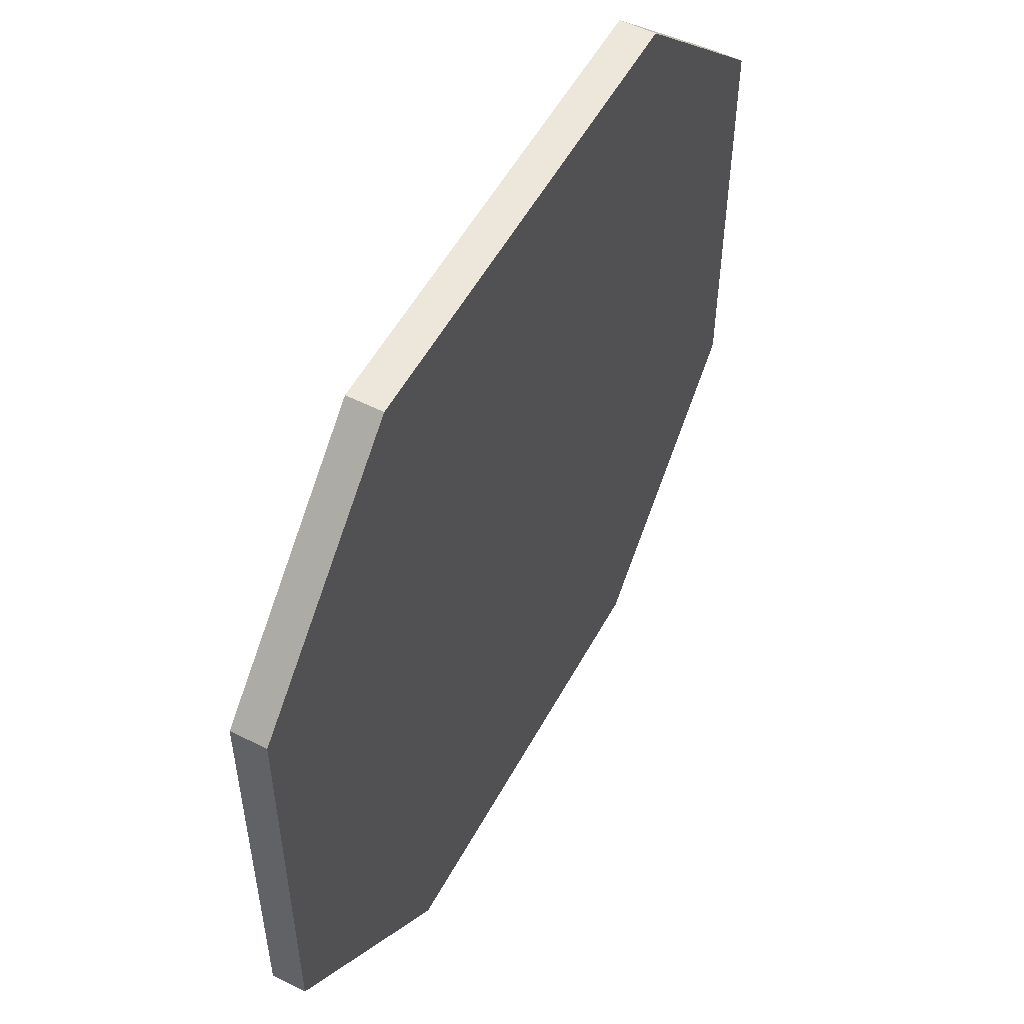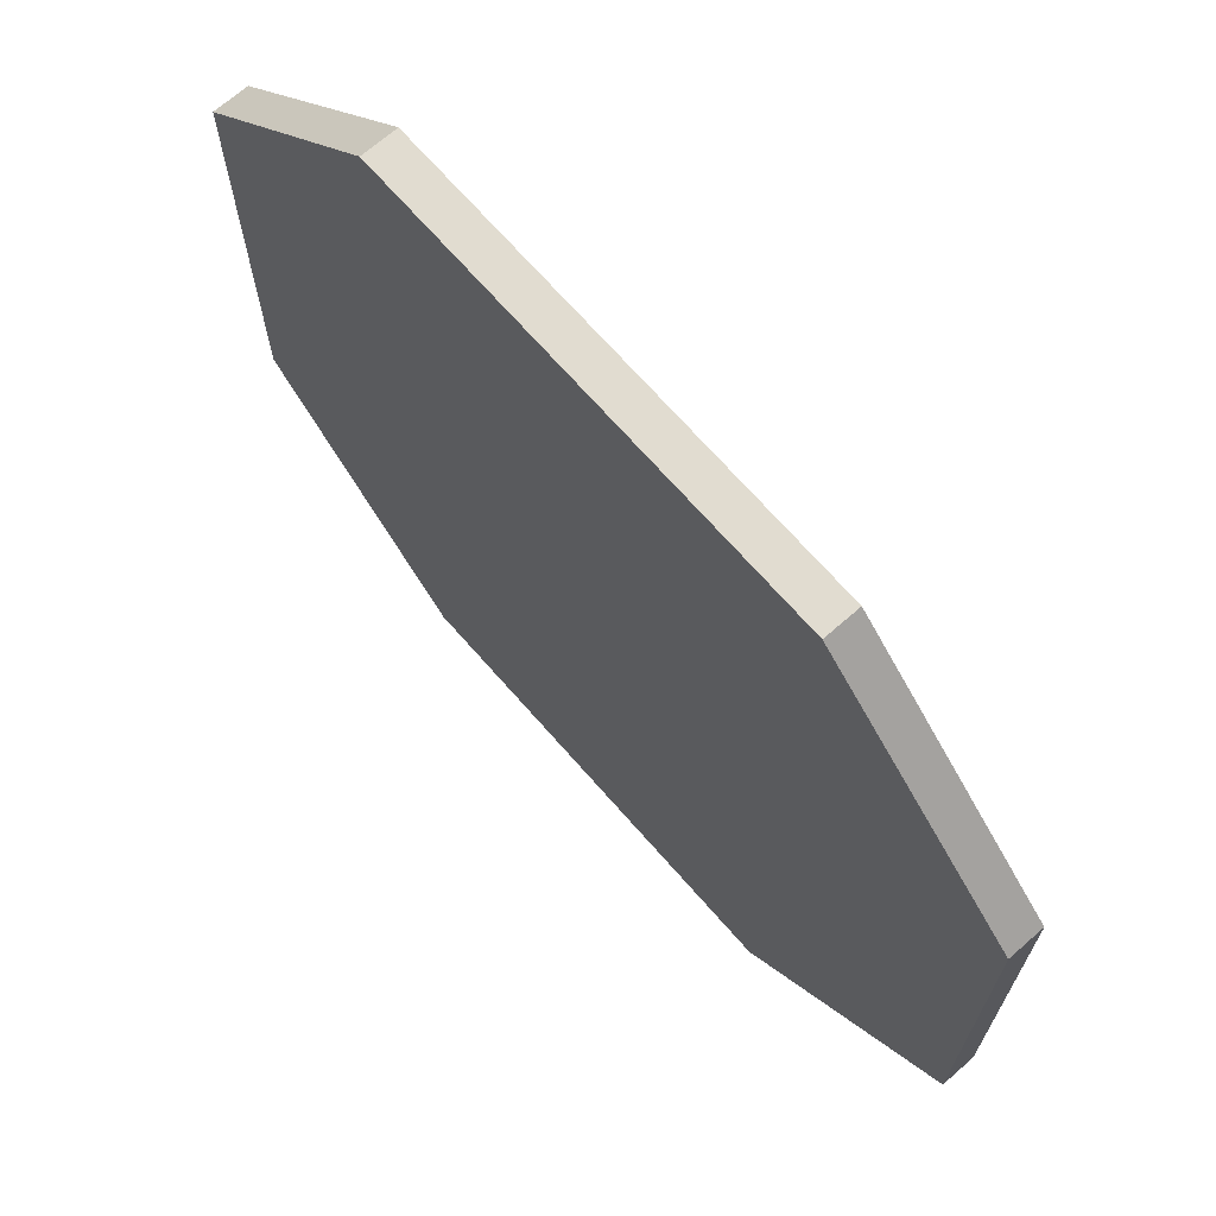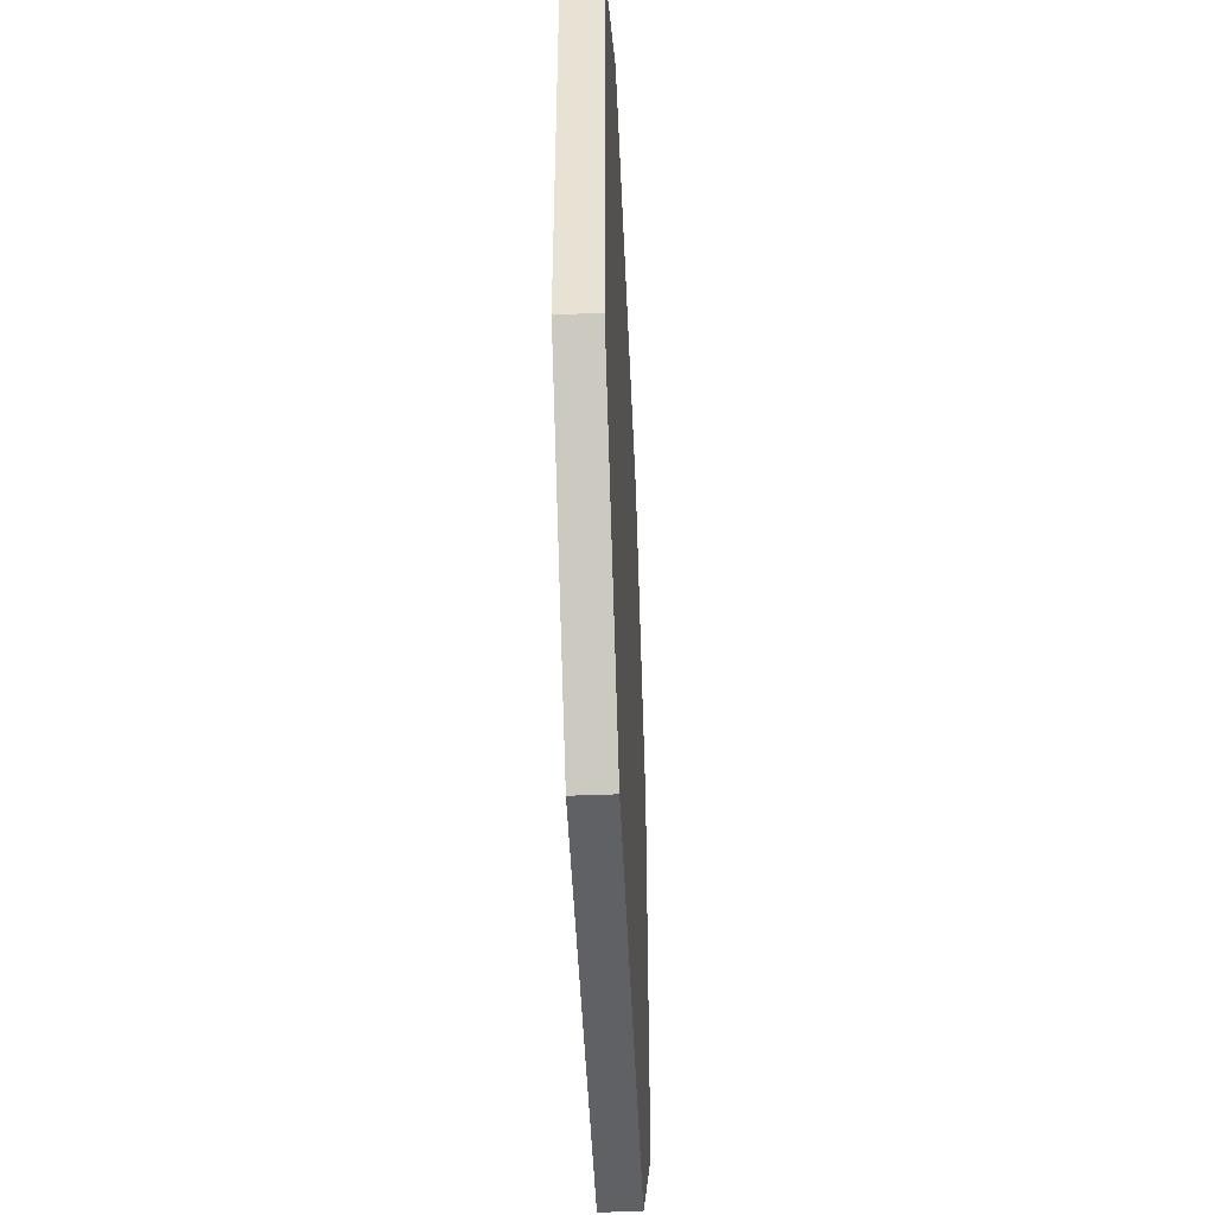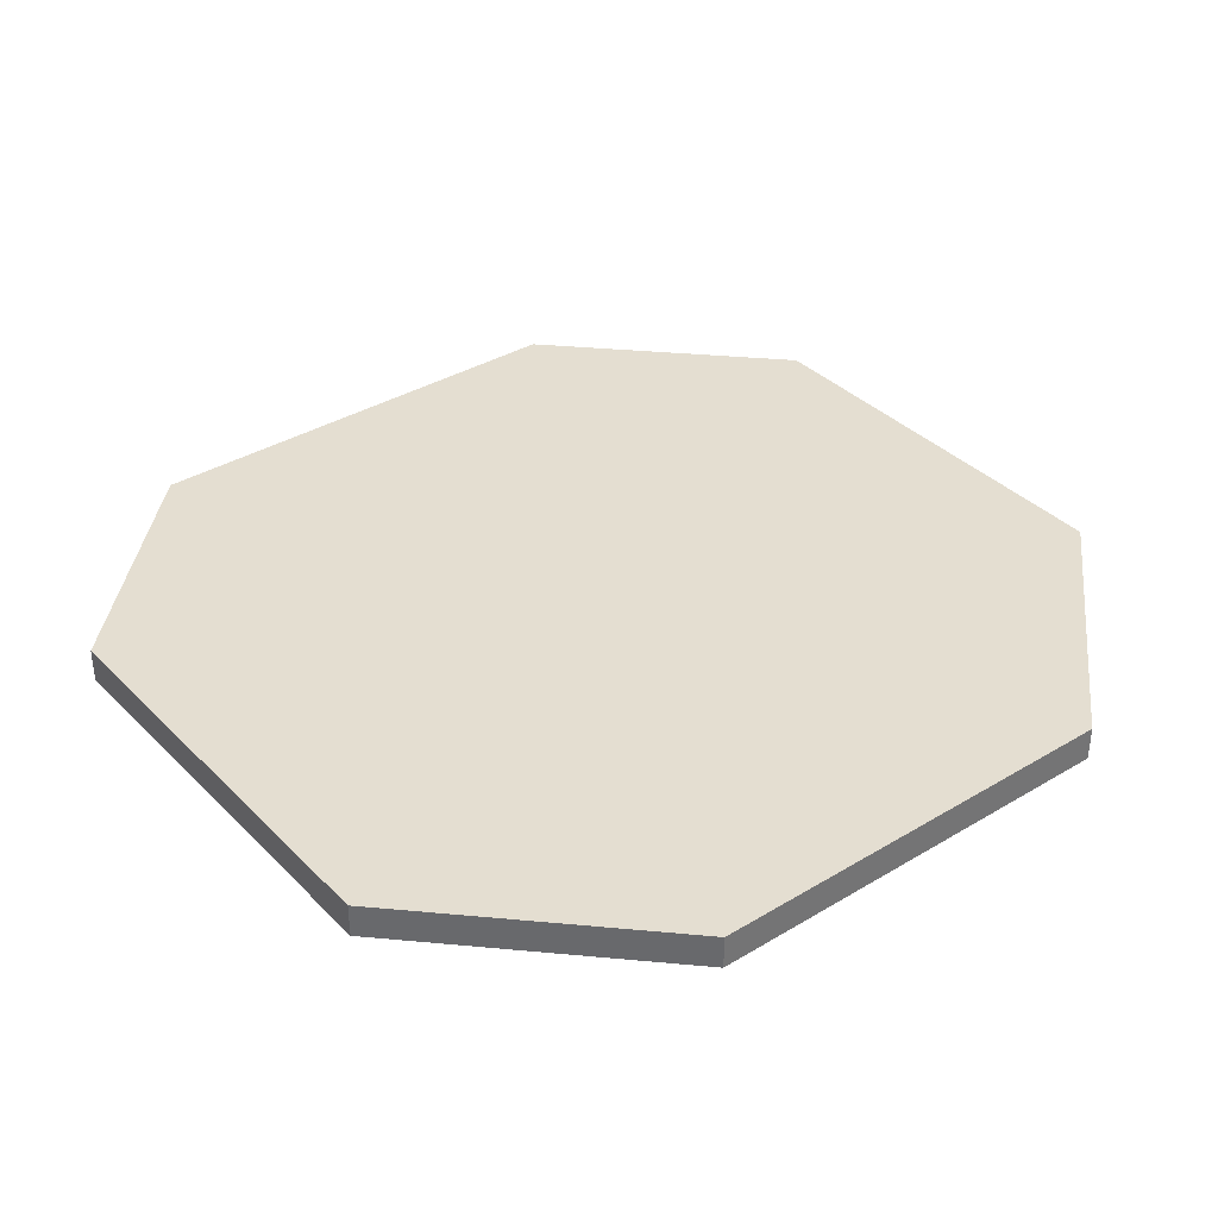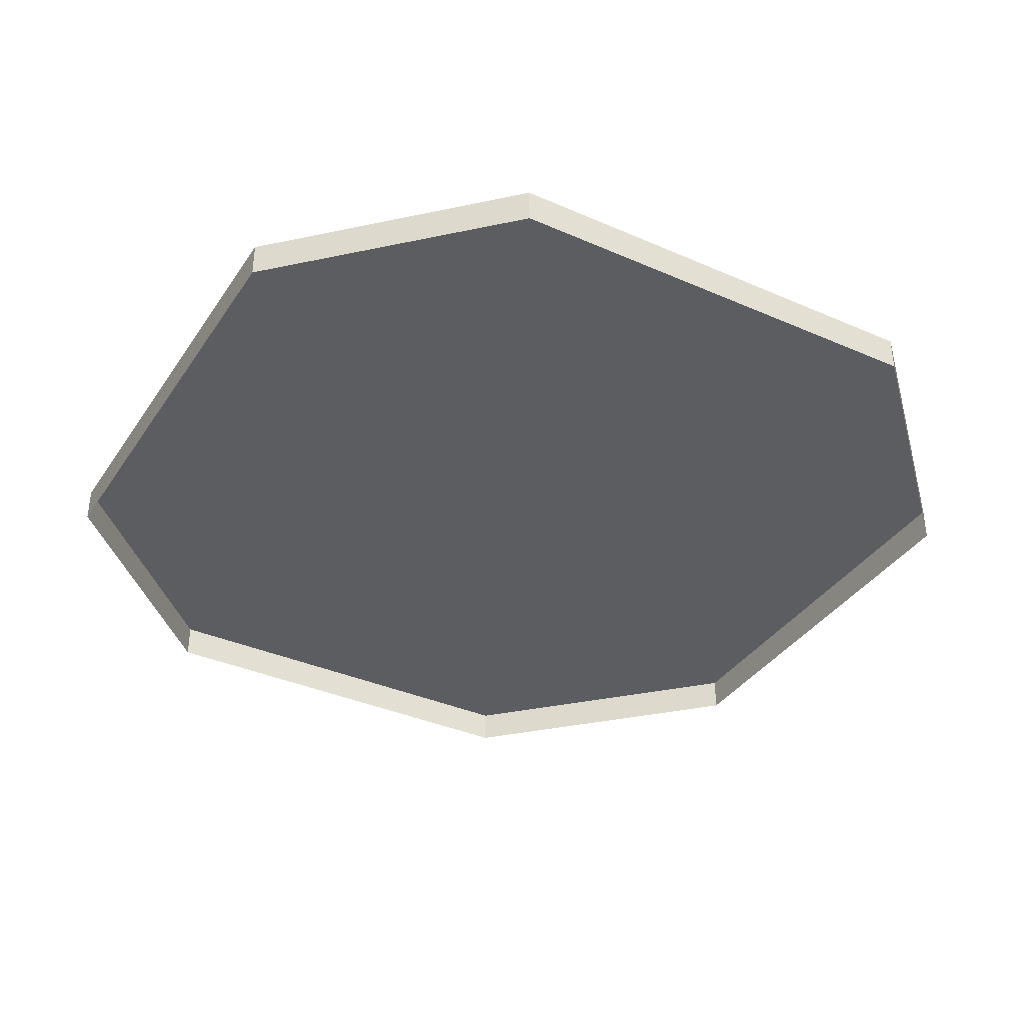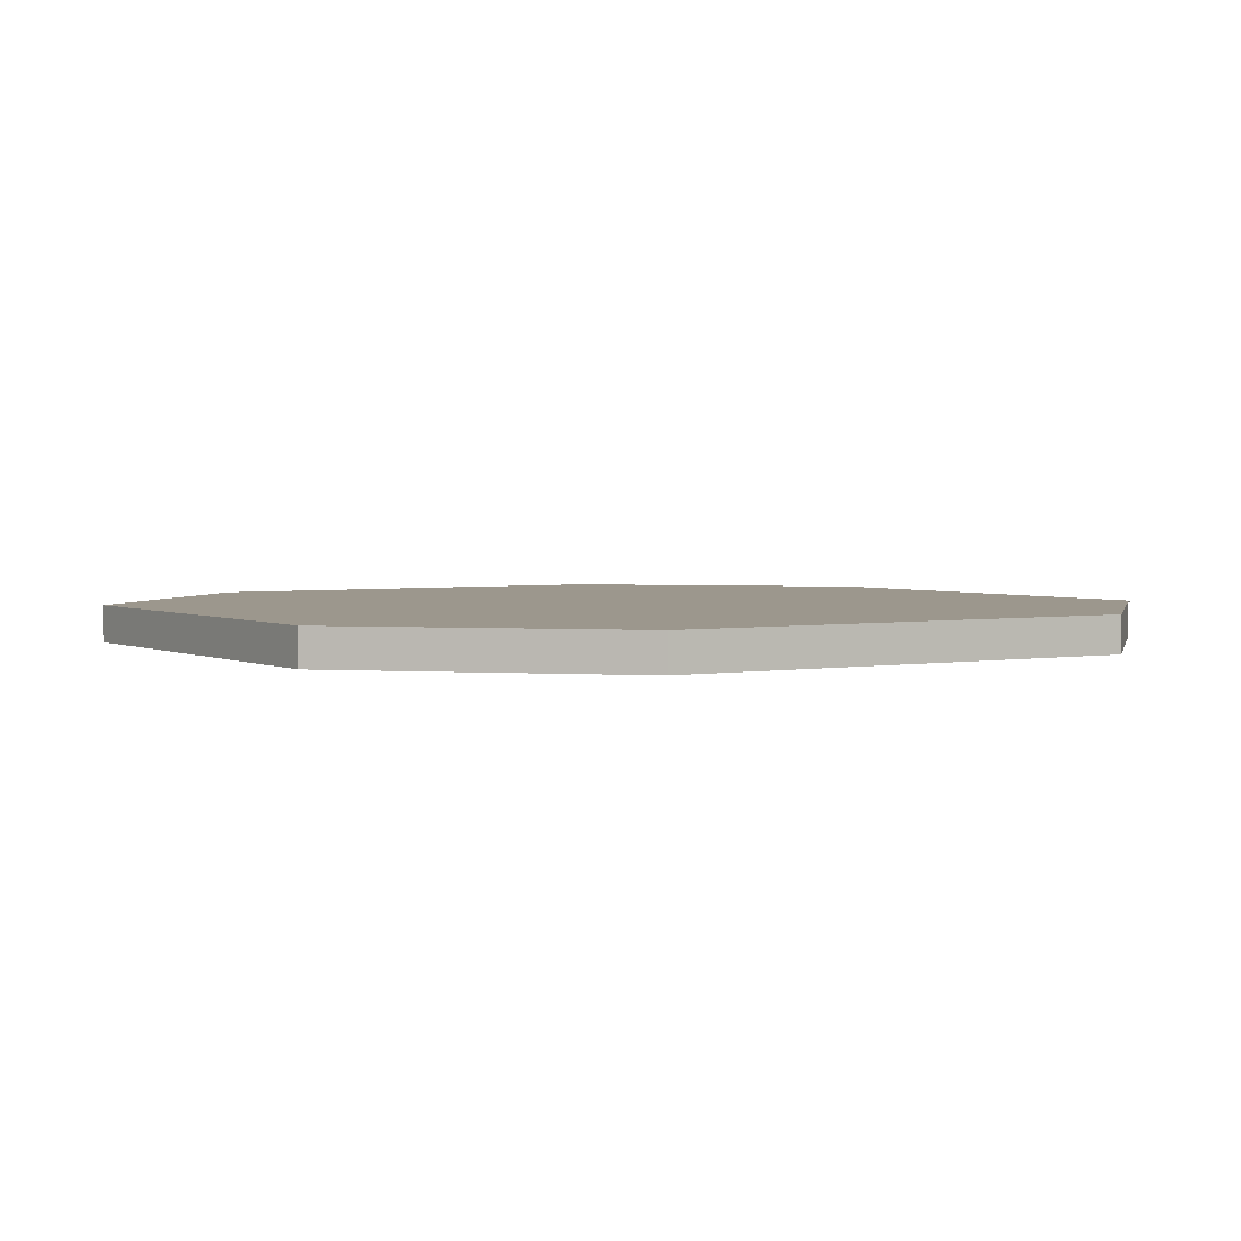
<metadata>
{"format":"obj","ext":"obj","renderer":"f3d","projection":"perspective","resolution":1024,"background":"white","views":[{"elev":54.1,"azim":-61.9,"up":"+Y"},{"elev":69.4,"azim":48.8,"up":"+Y"},{"elev":-48.7,"azim":-87.5,"up":"+Y"},{"elev":36.4,"azim":-38.1,"up":"+Z"},{"elev":-36.7,"azim":-119.6,"up":"+Z"},{"elev":2.9,"azim":147.8,"up":"+Z"}]}
</metadata>
<code>
g Church_OBJ_Floor_Tile_01
v -0.1378 0.2493 0.02003
v -0.254 -0.1216 0.02003
v -0.254 0.1331 0.02003
v 0.254 0.1276 0.02003
v 0.1323 0.2493 0.02003
v 0.1251 -0.2493 0.02003
v -0.1263 -0.2493 0.02003
v 0.254 -0.1205 0.02003
v -0.1263 -0.2493 2.808e-05
v 0.1251 -0.2493 0.02003
v 0.1251 -0.2493 2.808e-05
v -0.1263 -0.2493 0.02003
v 0.1251 -0.2493 2.808e-05
v 0.254 -0.1205 0.02003
v 0.254 -0.1205 2.808e-05
v 0.1251 -0.2493 0.02003
v 0.254 -0.1205 2.808e-05
v 0.254 0.1276 0.02003
v 0.254 0.1276 2.808e-05
v 0.254 -0.1205 0.02003
v 0.254 0.1276 2.808e-05
v 0.1323 0.2493 0.02003
v 0.1323 0.2493 2.808e-05
v 0.254 0.1276 0.02003
v 0.1323 0.2493 2.808e-05
v -0.1378 0.2493 0.02003
v -0.1378 0.2493 2.808e-05
v 0.1323 0.2493 0.02003
v -0.1378 0.2493 2.808e-05
v -0.254 0.1331 0.02003
v -0.254 0.1331 2.808e-05
v -0.1378 0.2493 0.02003
v -0.254 0.1331 2.808e-05
v -0.254 -0.1216 0.02003
v -0.254 -0.1216 2.808e-05
v -0.254 0.1331 0.02003
v -0.254 -0.1216 2.808e-05
v -0.1263 -0.2493 0.02003
v -0.1263 -0.2493 2.808e-05
v -0.254 -0.1216 0.02003
g Church_OBJ_Floor_Tile_01_0
f 3 2 1
f 2 4 1
f 1 4 5
f 6 4 2
f 7 6 2
f 8 4 6
f 11 10 9
f 12 9 10
f 15 14 13
f 16 13 14
f 19 18 17
f 20 17 18
f 23 22 21
f 24 21 22
f 27 26 25
f 28 25 26
f 31 30 29
f 32 29 30
f 35 34 33
f 36 33 34
f 39 38 37
f 40 37 38

</code>
